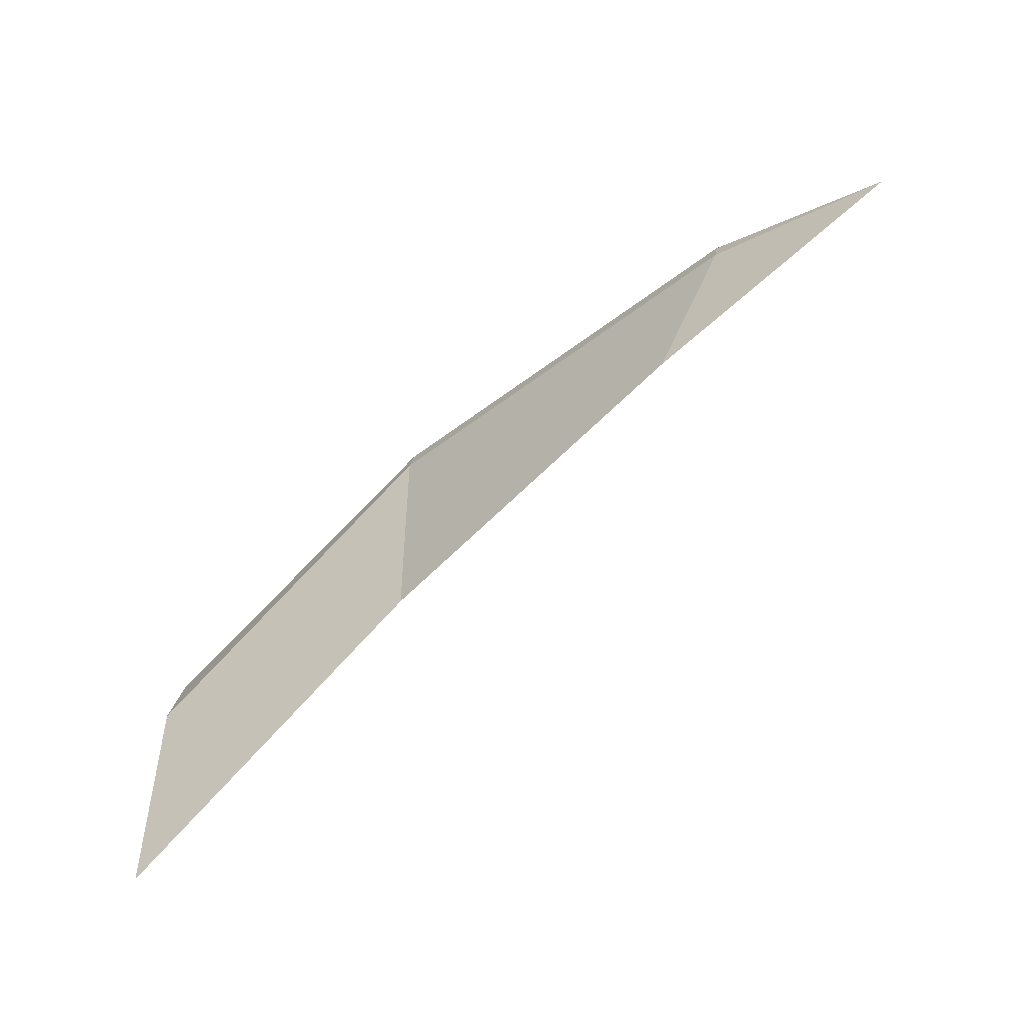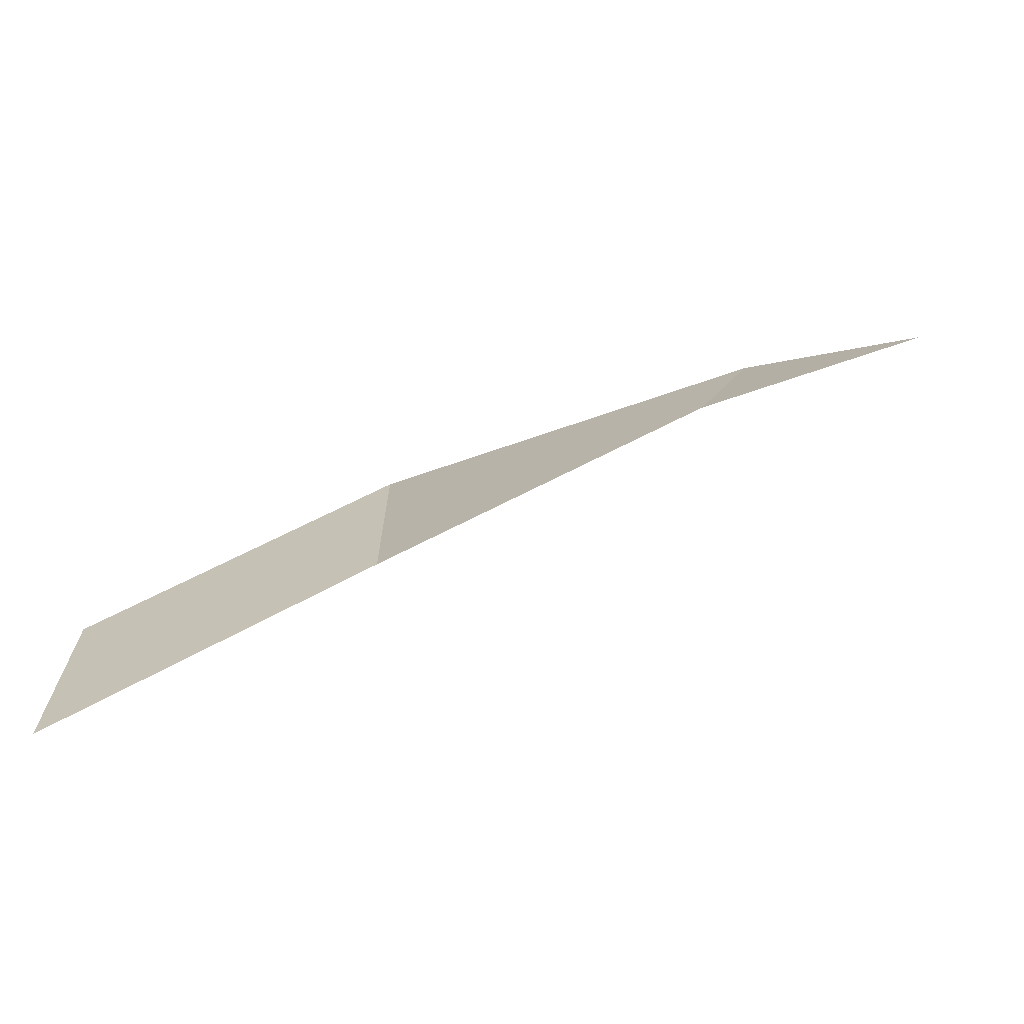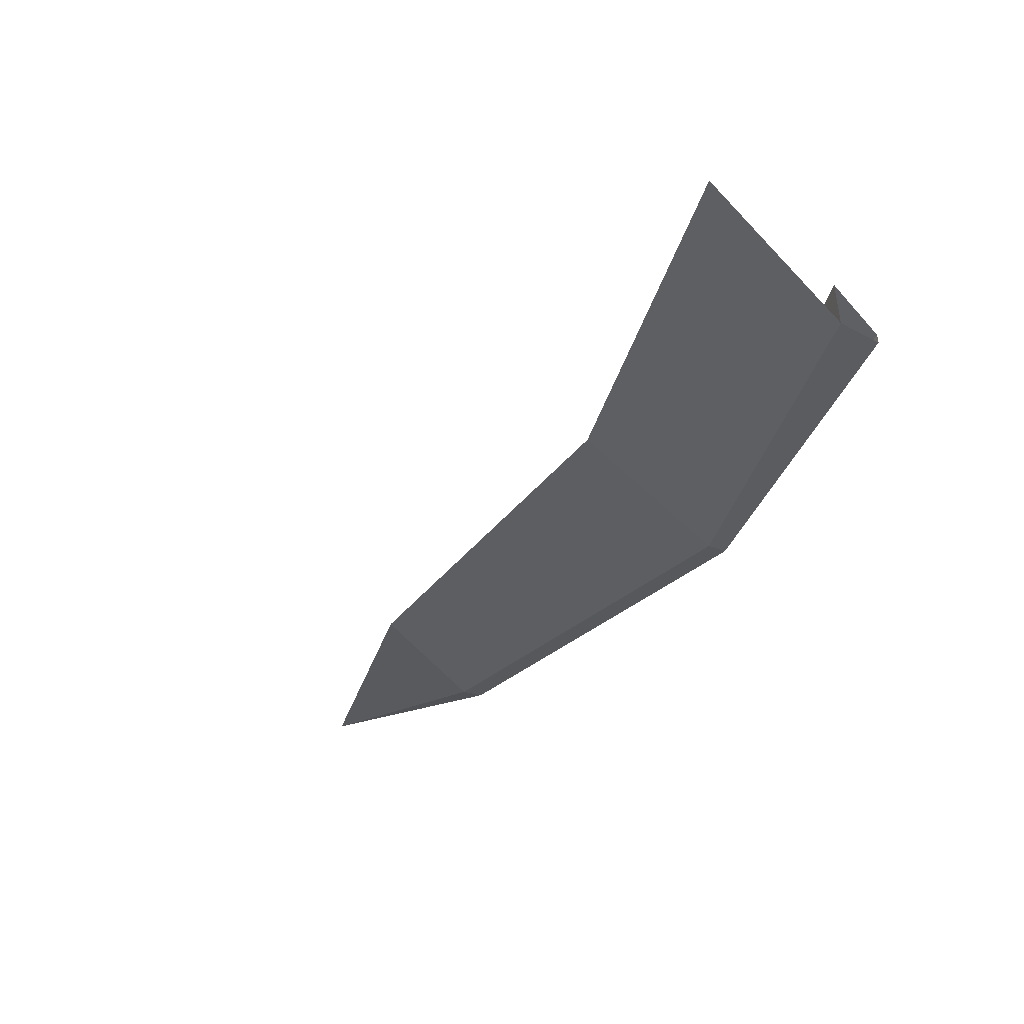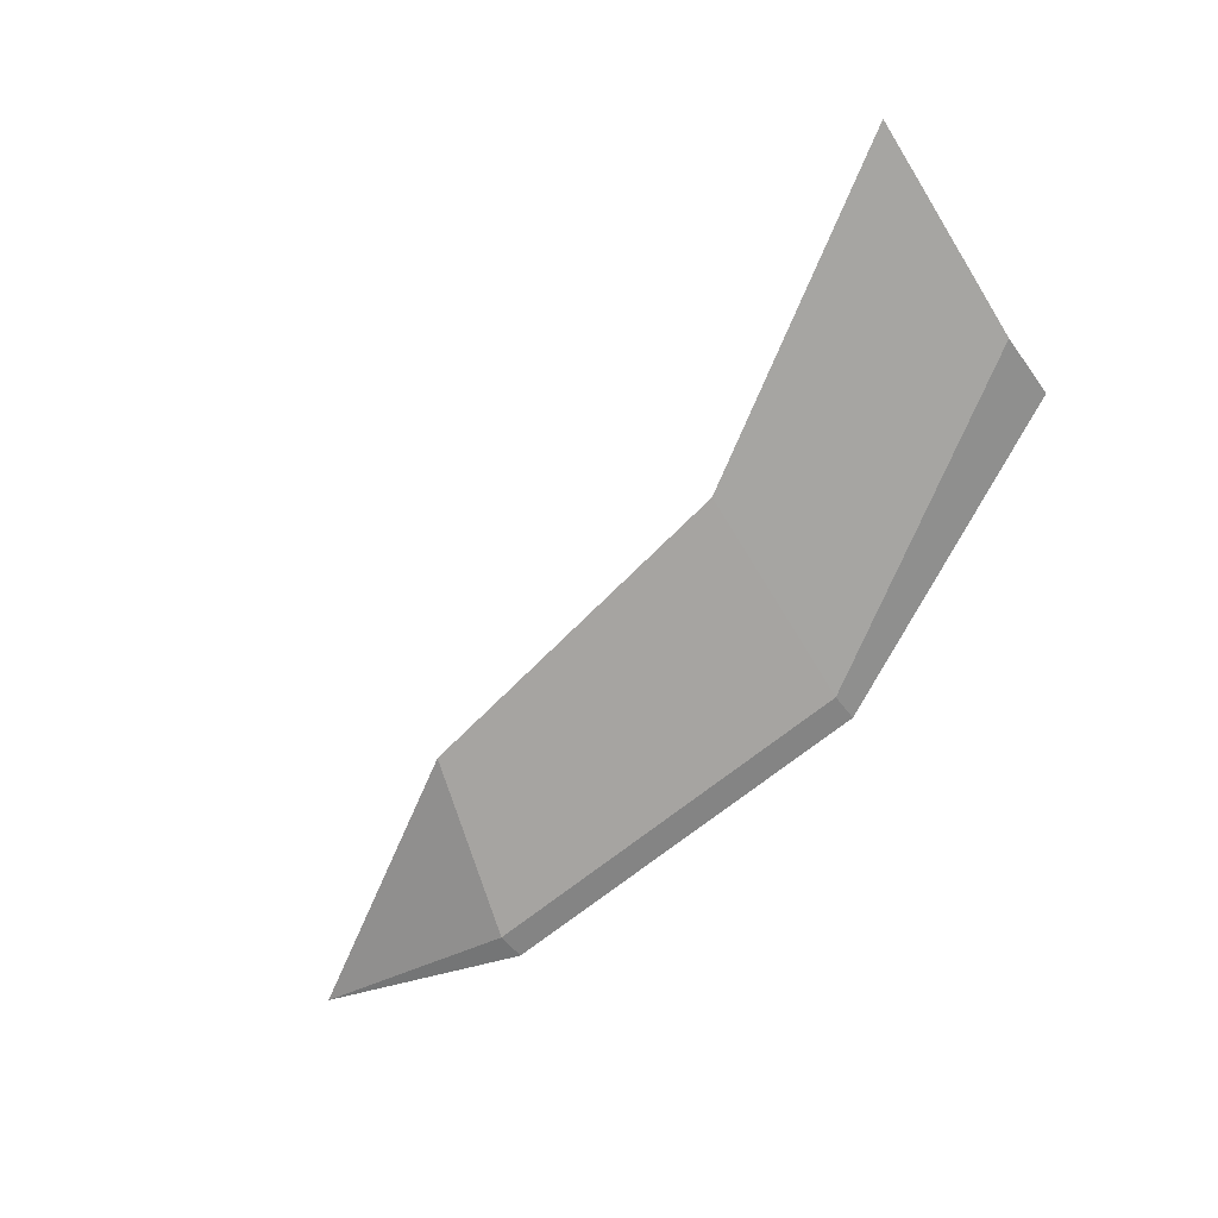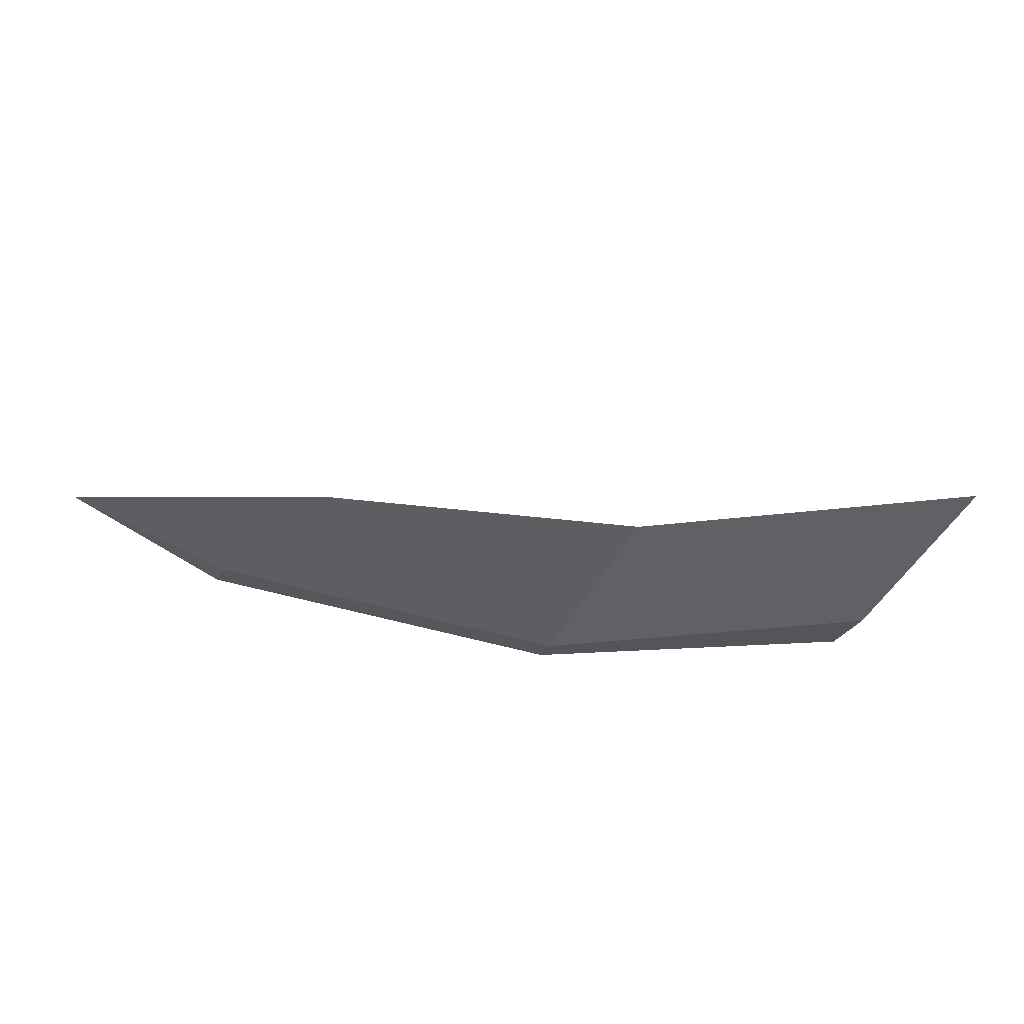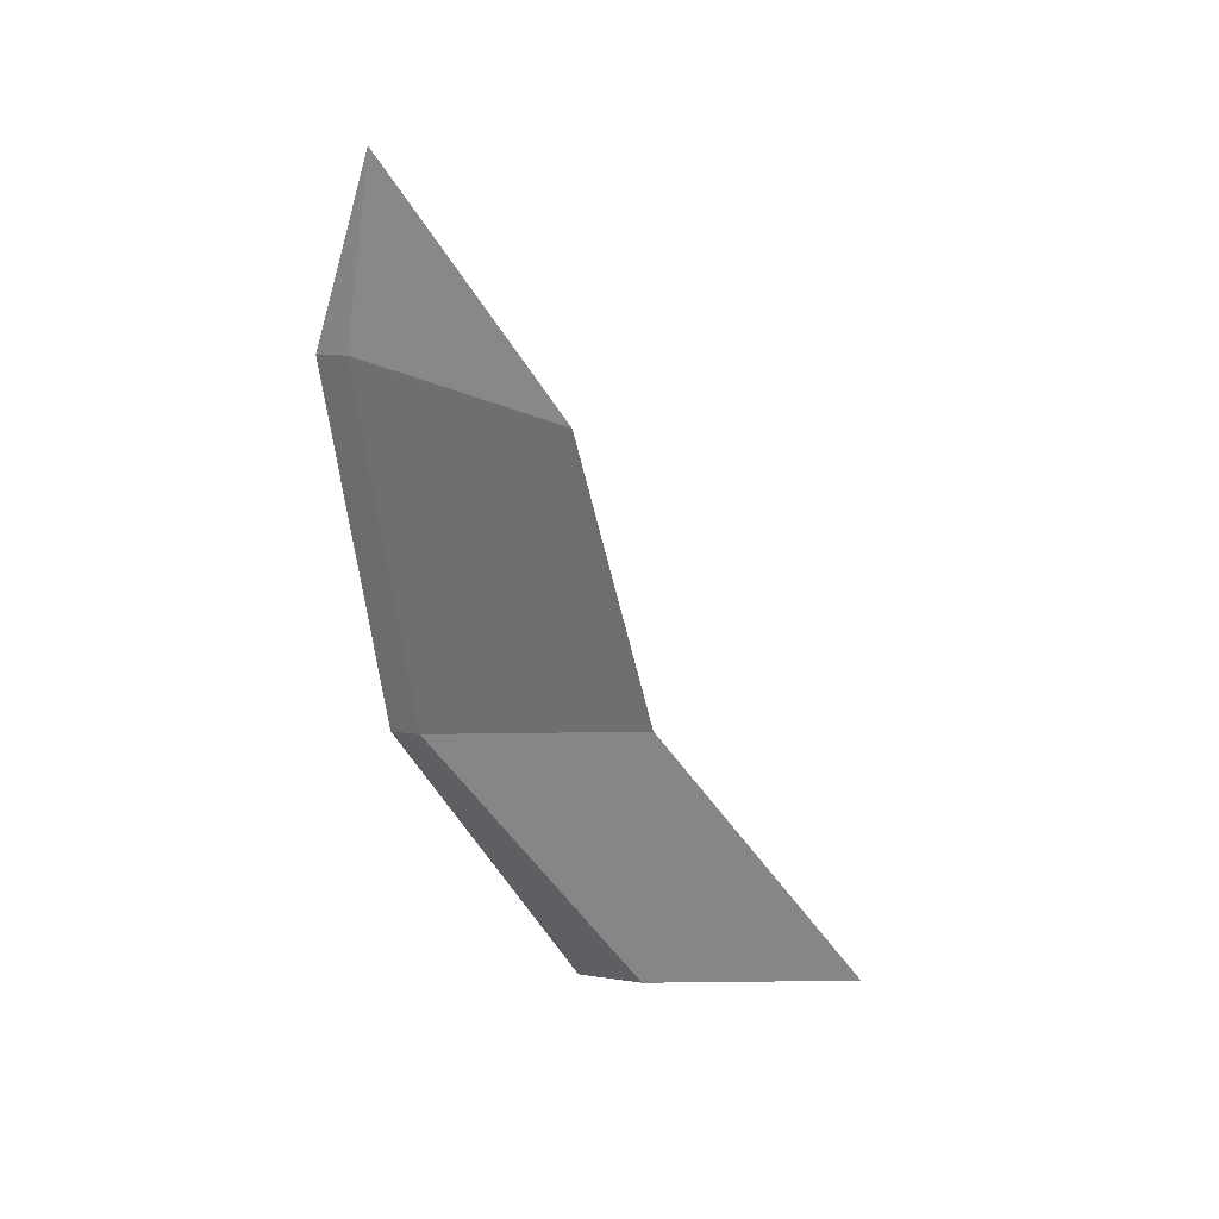
<metadata>
{"format":"obj","ext":"obj","renderer":"f3d","projection":"perspective","resolution":1024,"background":"white","views":[{"elev":-52.1,"azim":-143.1,"up":"+Y"},{"elev":-69.1,"azim":-162.7,"up":"+Y"},{"elev":-41.3,"azim":39.4,"up":"+Z"},{"elev":-75.8,"azim":31.8,"up":"+Z"},{"elev":-45.0,"azim":-25.2,"up":"+Z"},{"elev":-59.1,"azim":-89.2,"up":"+Z"}]}
</metadata>
<code>
o AlaDerecha_Cube.006
v -1.519 0.7202 0.06033
v -1.519 0.7202 -0.06033
v -1.505 0.8636 -0.01233
v -1.505 0.8636 0.01233
v -6.5e-05 -0.000668 0.02805
v -6.5e-05 -0.000668 -0.02805
v -0.03191 -0.3269 -0.1373
v -0.03191 -0.3269 0.1373
v -3.467 1.055 -0.01233
v -3.481 0.9117 -0.06033
v -3.467 1.055 0.01233
v -3.481 0.9117 0.06033
v -4.385 0.7656 0
v -1.519 -0.3908 -0.06033
v -0.03191 -1.438 -0.1373
v -3.208 -0.04645 -0.2395
g AlaDerecha_Cube.006_Material.001
f 5 4 1 8
f 4 11 12 1
f 6 3 4 5
f 8 1 2 7
f 7 2 3 6
f 12 13 10
f 1 12 10 2
f 3 9 11 4
f 2 10 9 3
f 9 13 11
f 11 13 12
f 10 13 9
f 10 16 13
f 2 14 16 10
f 7 15 14 2

</code>
